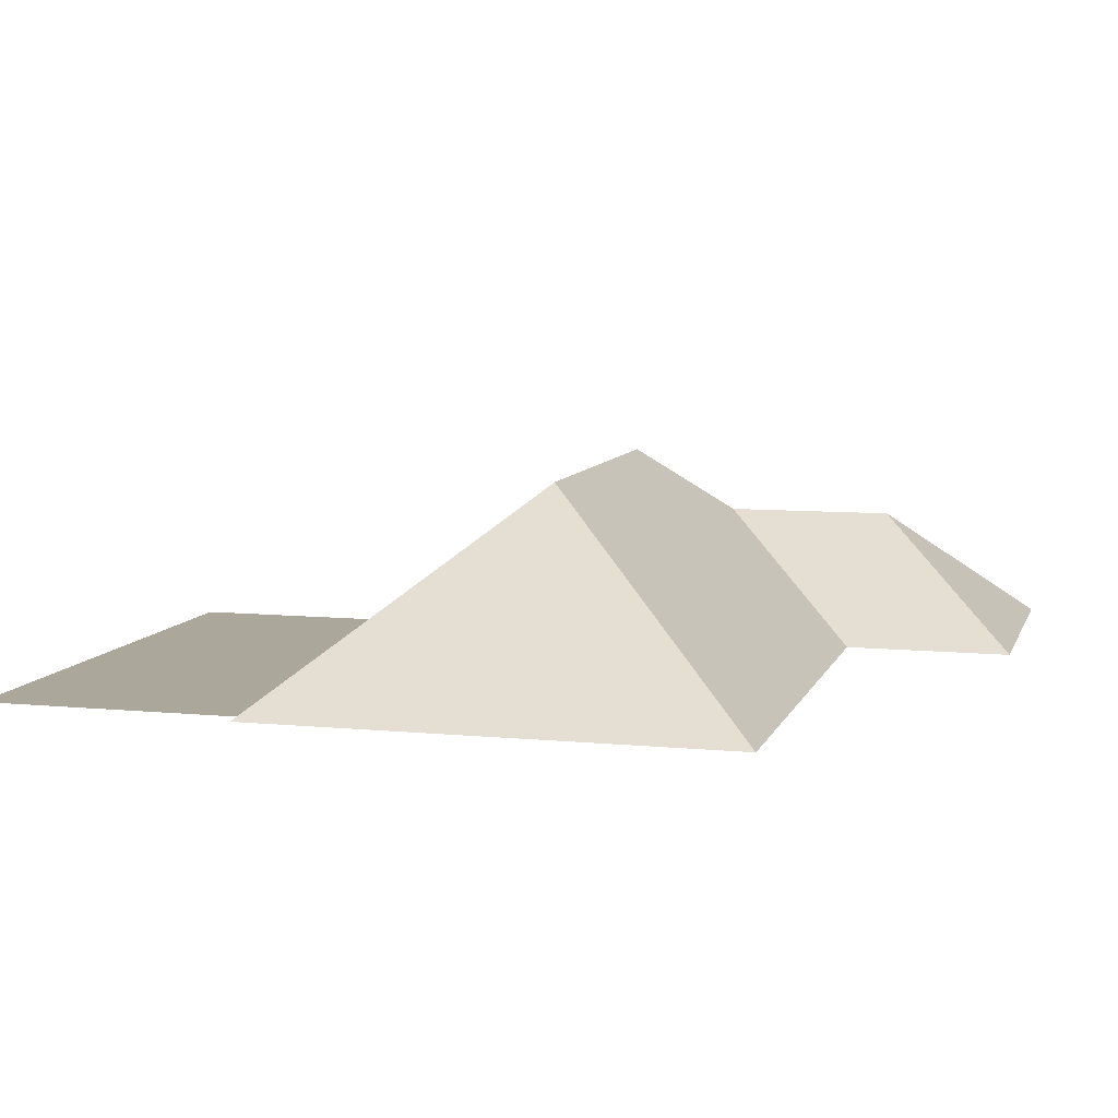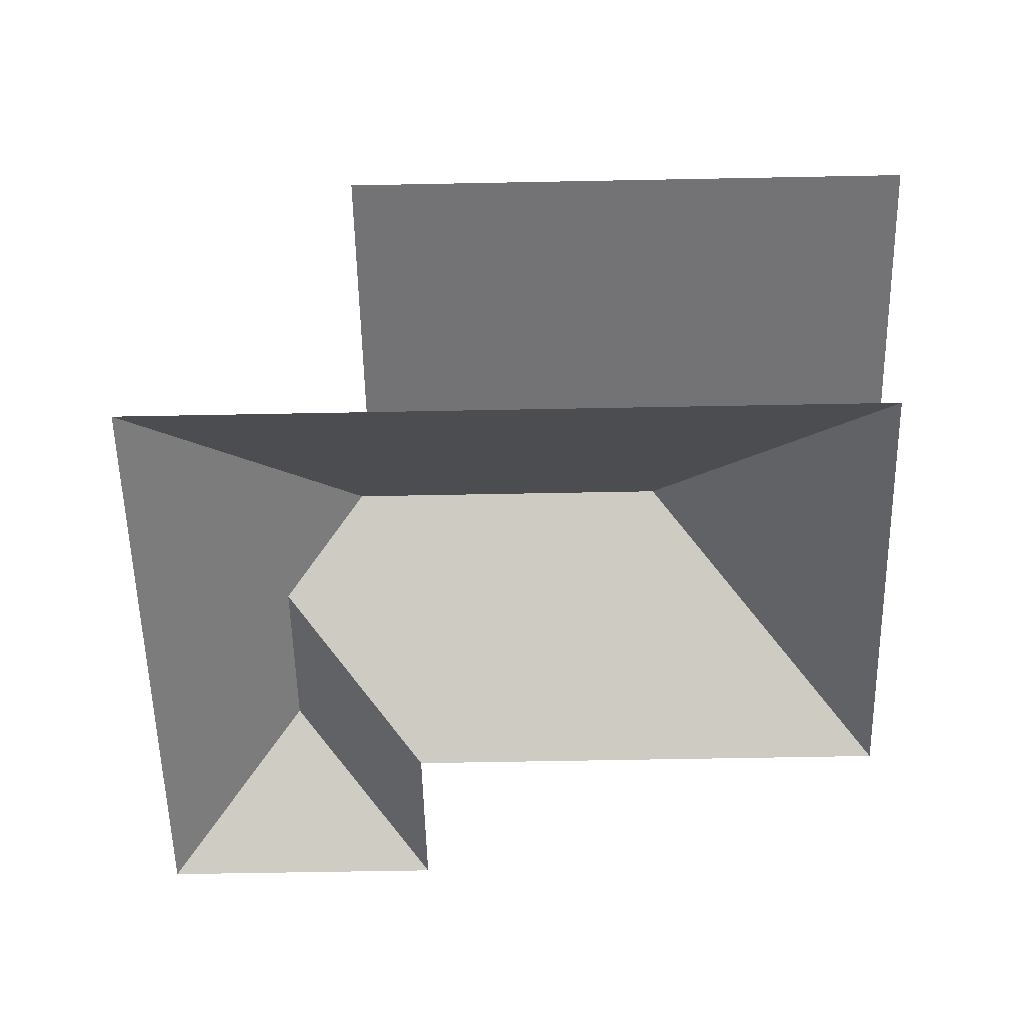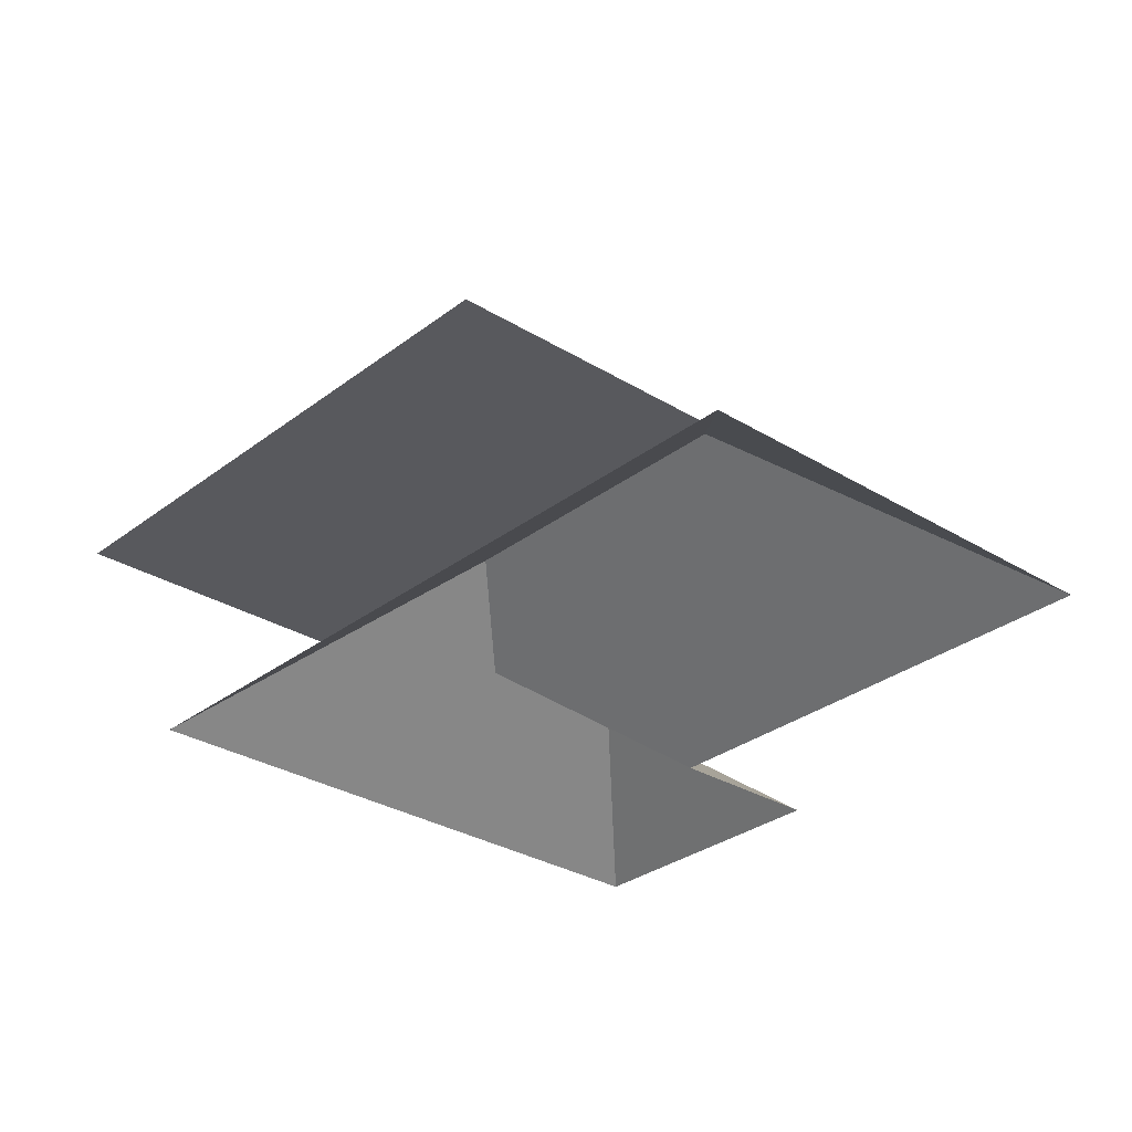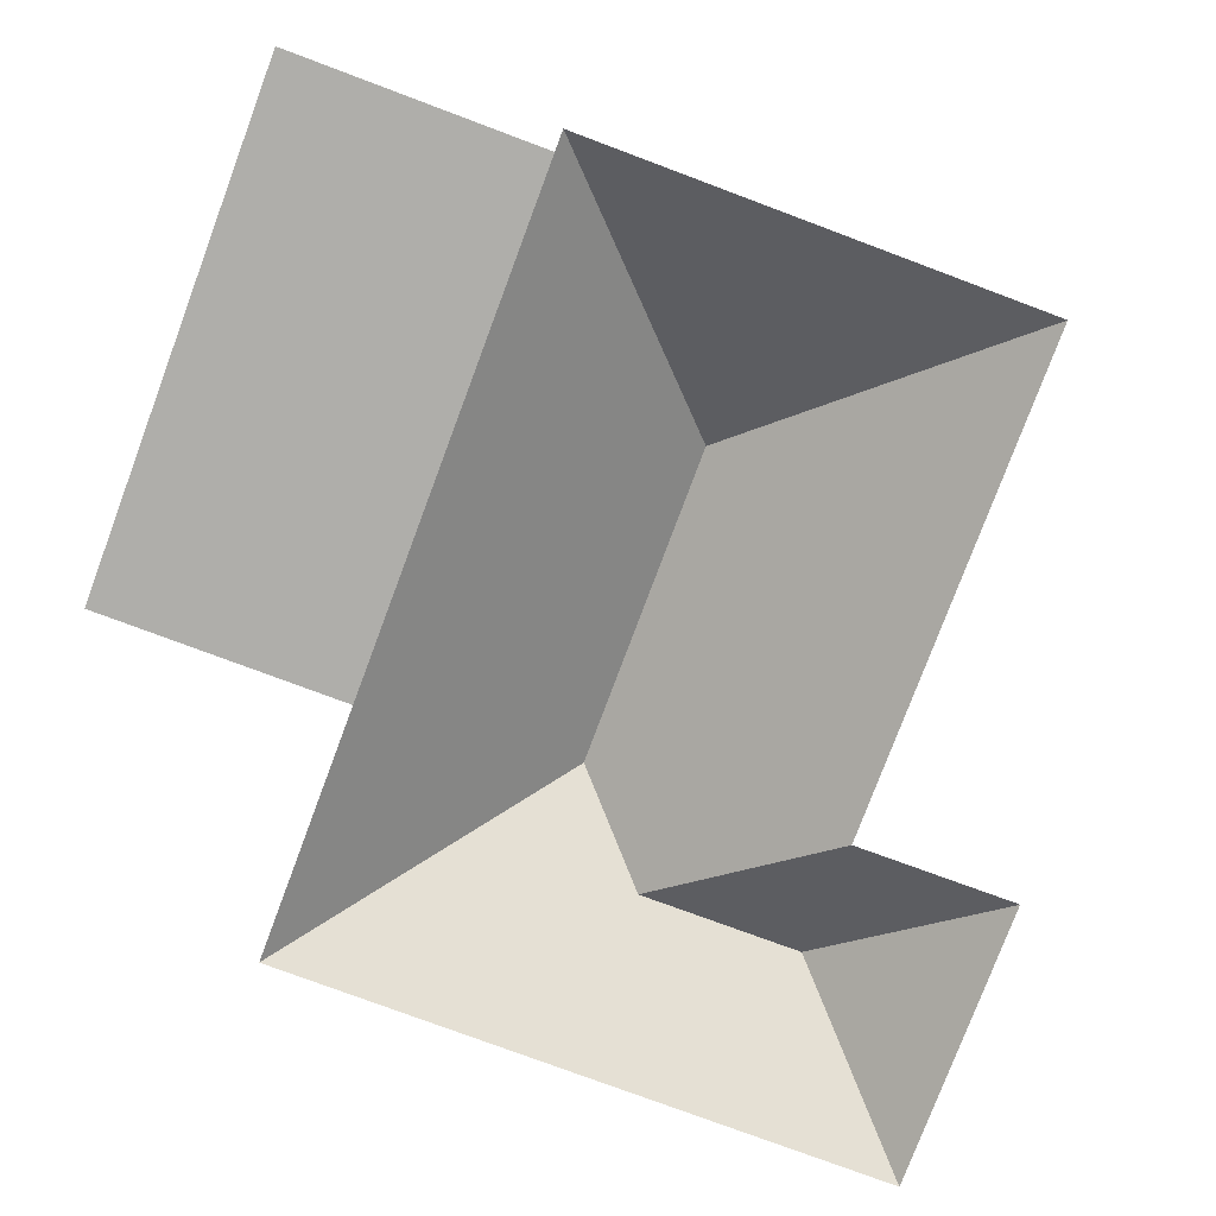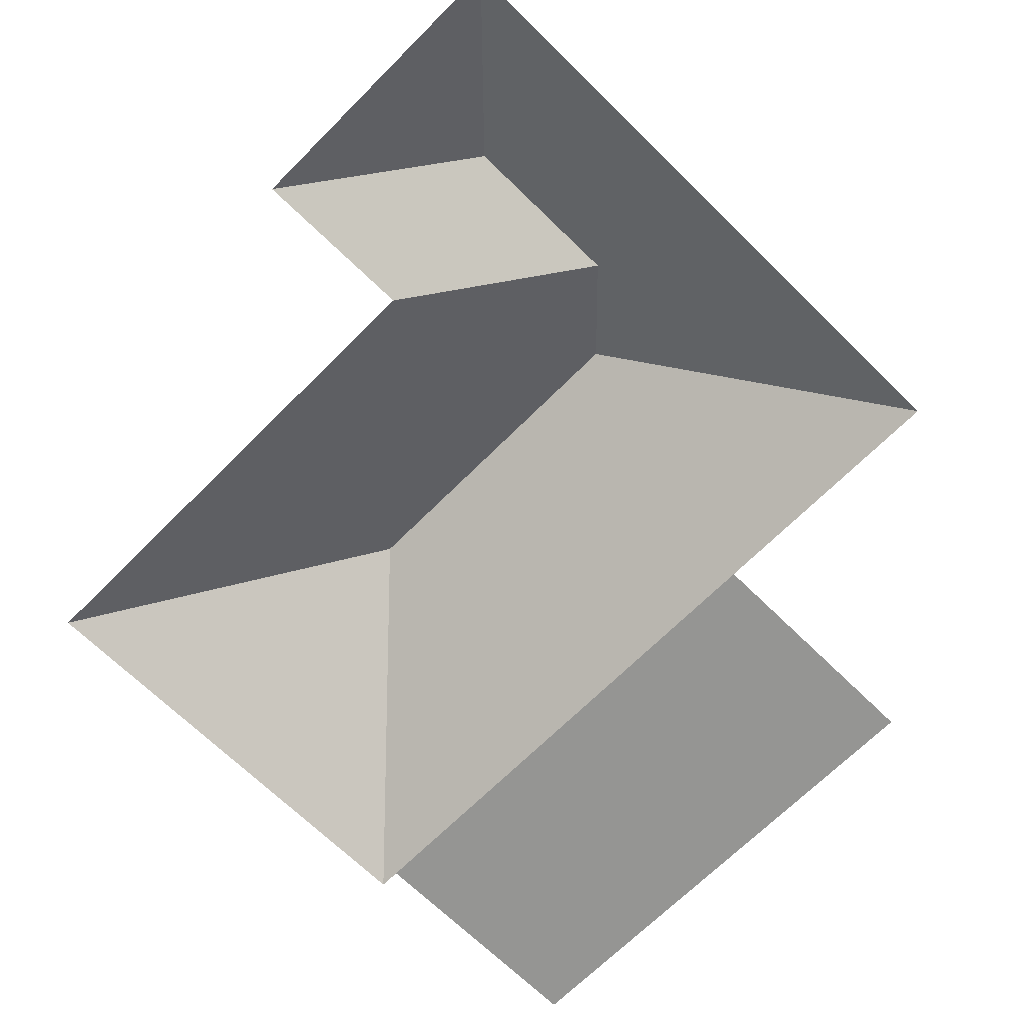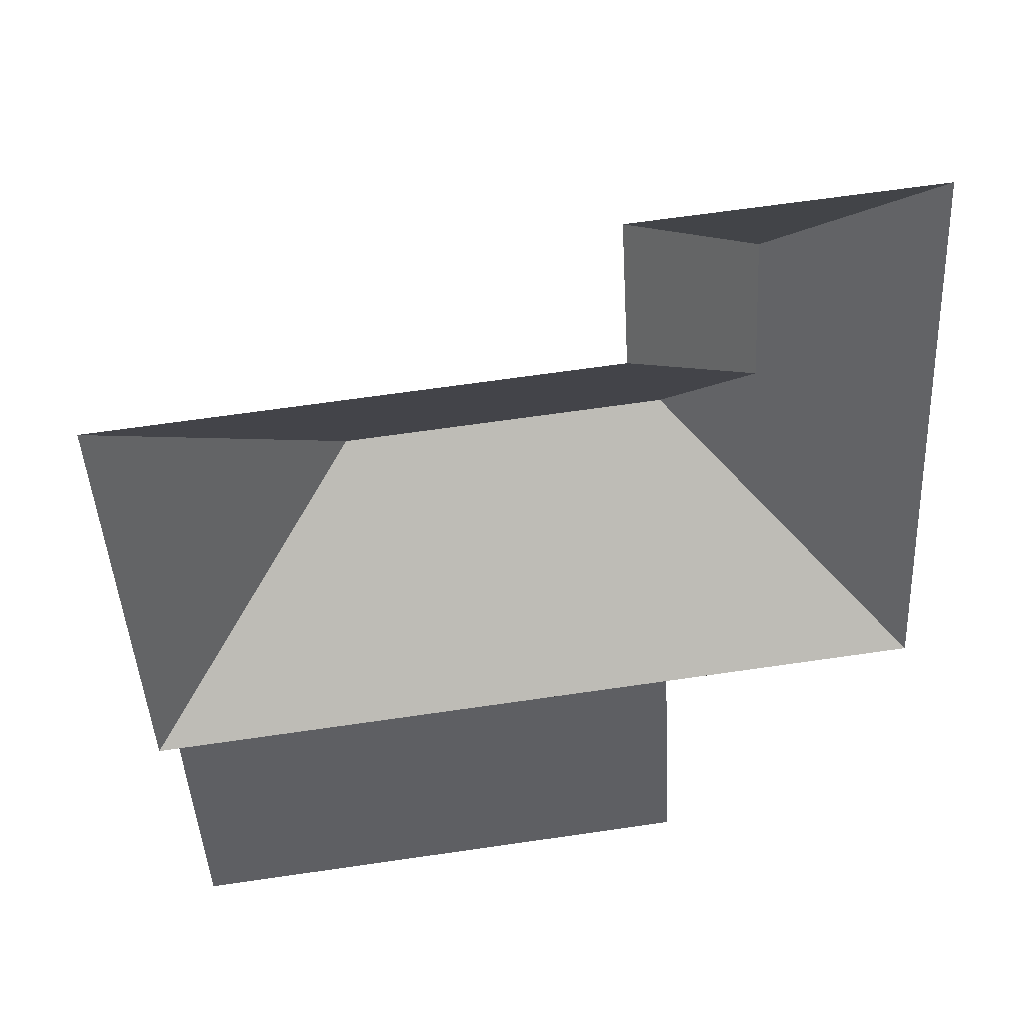
<metadata>
{"format":"obj","ext":"obj","renderer":"f3d","projection":"perspective","resolution":1024,"background":"white","views":[{"elev":8.1,"azim":-77.8,"up":"+Y"},{"elev":-56.0,"azim":178.2,"up":"+Y"},{"elev":-30.0,"azim":-134.9,"up":"+Y"},{"elev":-77.6,"azim":-113.5,"up":"+Y"},{"elev":-67.3,"azim":42.3,"up":"+Y"},{"elev":45.8,"azim":-7.7,"up":"+Z"}]}
</metadata>
<code>
o CG10_500_033058_0008_roof
v 304.3 75 -16.03
v 316.4 75 -246
v 257.5 119 -133.1
v 254.1 119.2 -71.87
v 228 145 -166.8
v 226.6 75 -342.9
v 221.8 75 -250.9
v 196.7 75 -21.64
v 200.3 75 -81.59
v 106.7 145 -173.1
v 36.69 75 -352.8
v 31.89 75 -260.8
v 24.22 75 -261.2
v 15.36 75 -91.3
v 304.3 0 -16.03
v 316.4 0 -246
v 221.8 0 -250.9
v 226.6 0 -342.9
v 36.69 0 -352.8
v 31.89 0 -260.8
v 24.22 0 -261.2
v 15.36 0 -91.3
v 200.3 0 -81.59
v 196.7 0 -21.64
f 12 11 6 7
f 12 13 10 5 2 7
f 13 14 10
f 14 9 3 5 10
f 2 1 4 3 5
f 1 8 4
f 8 9 3 4

</code>
